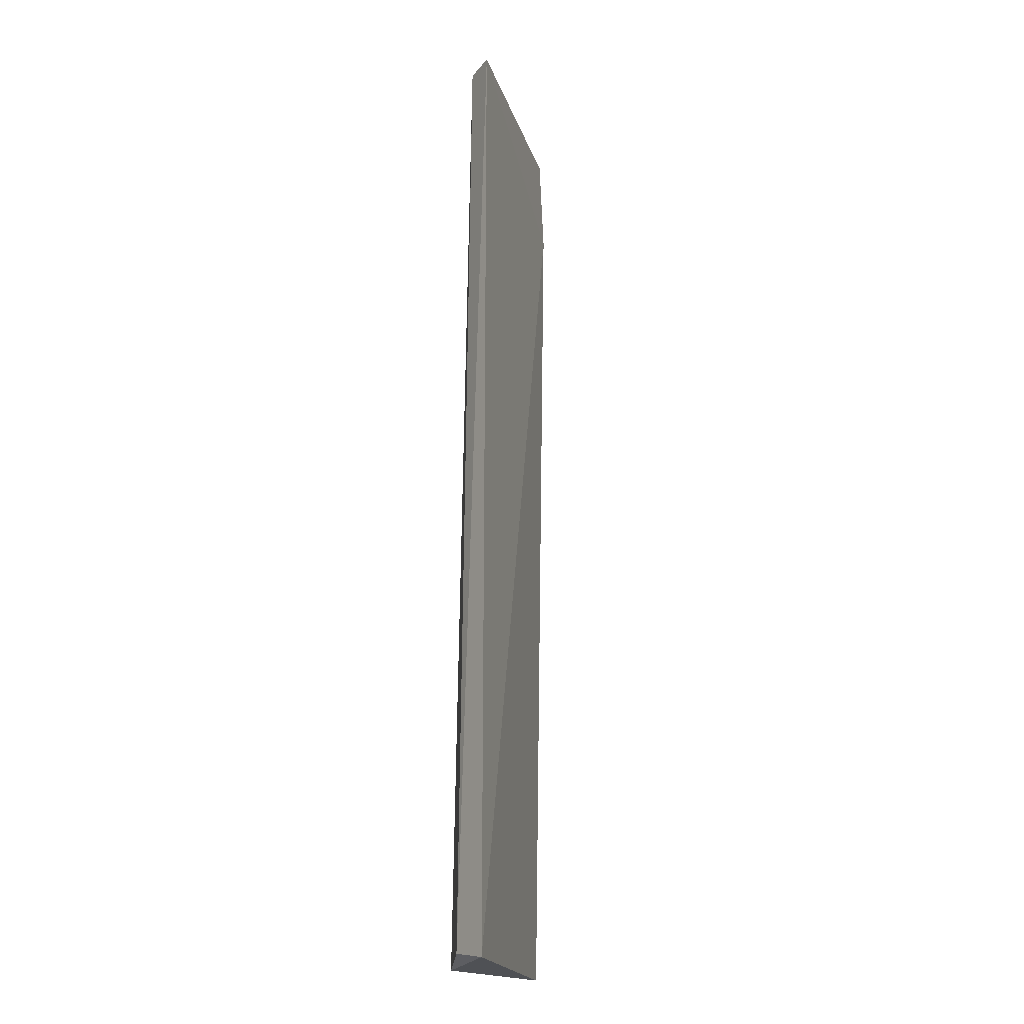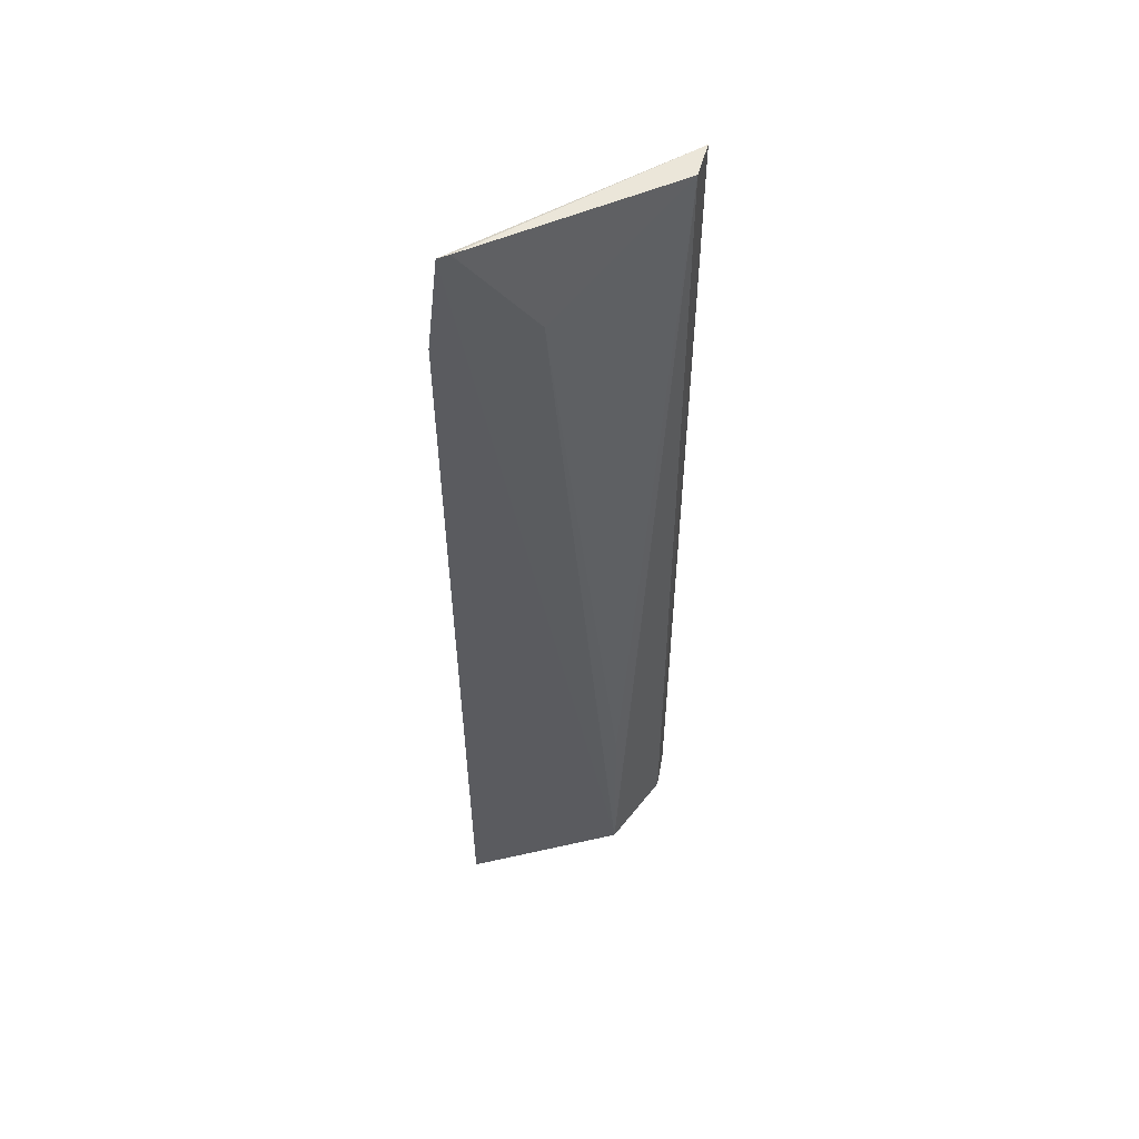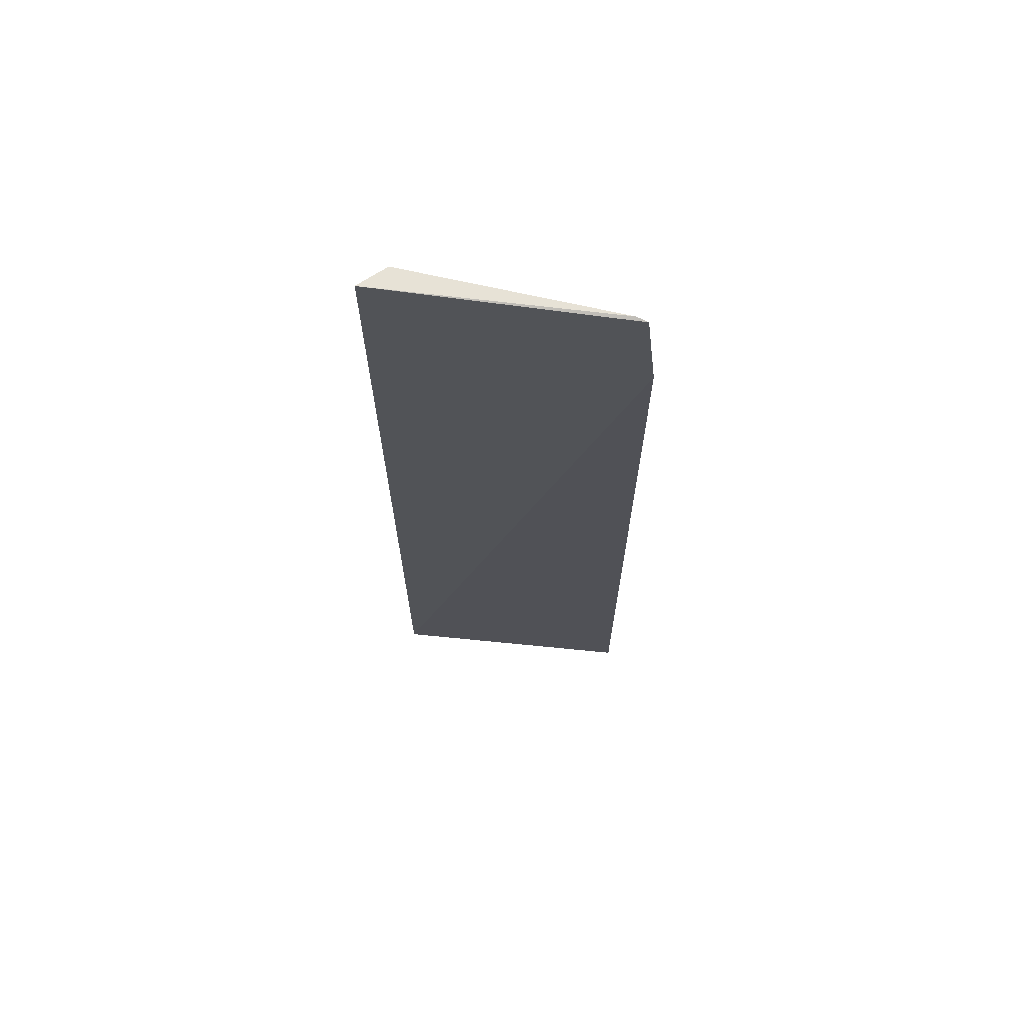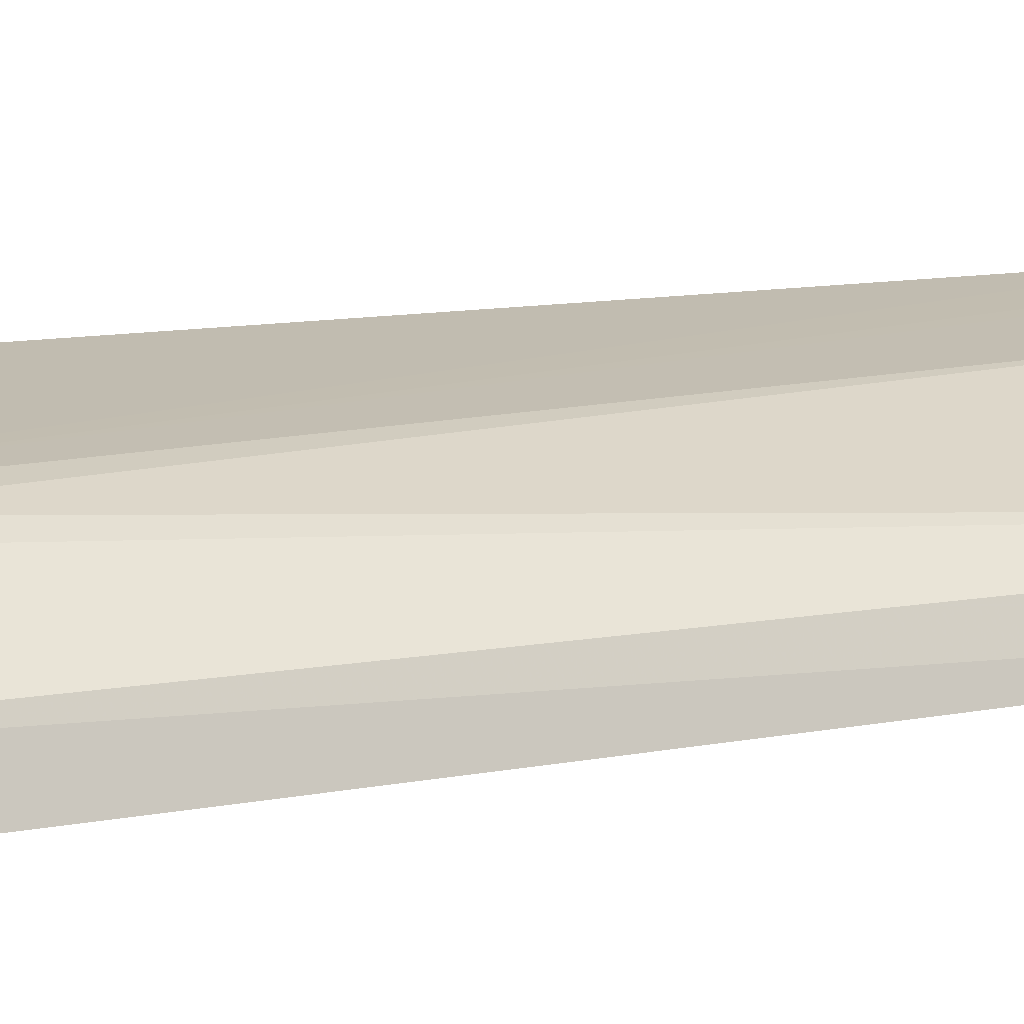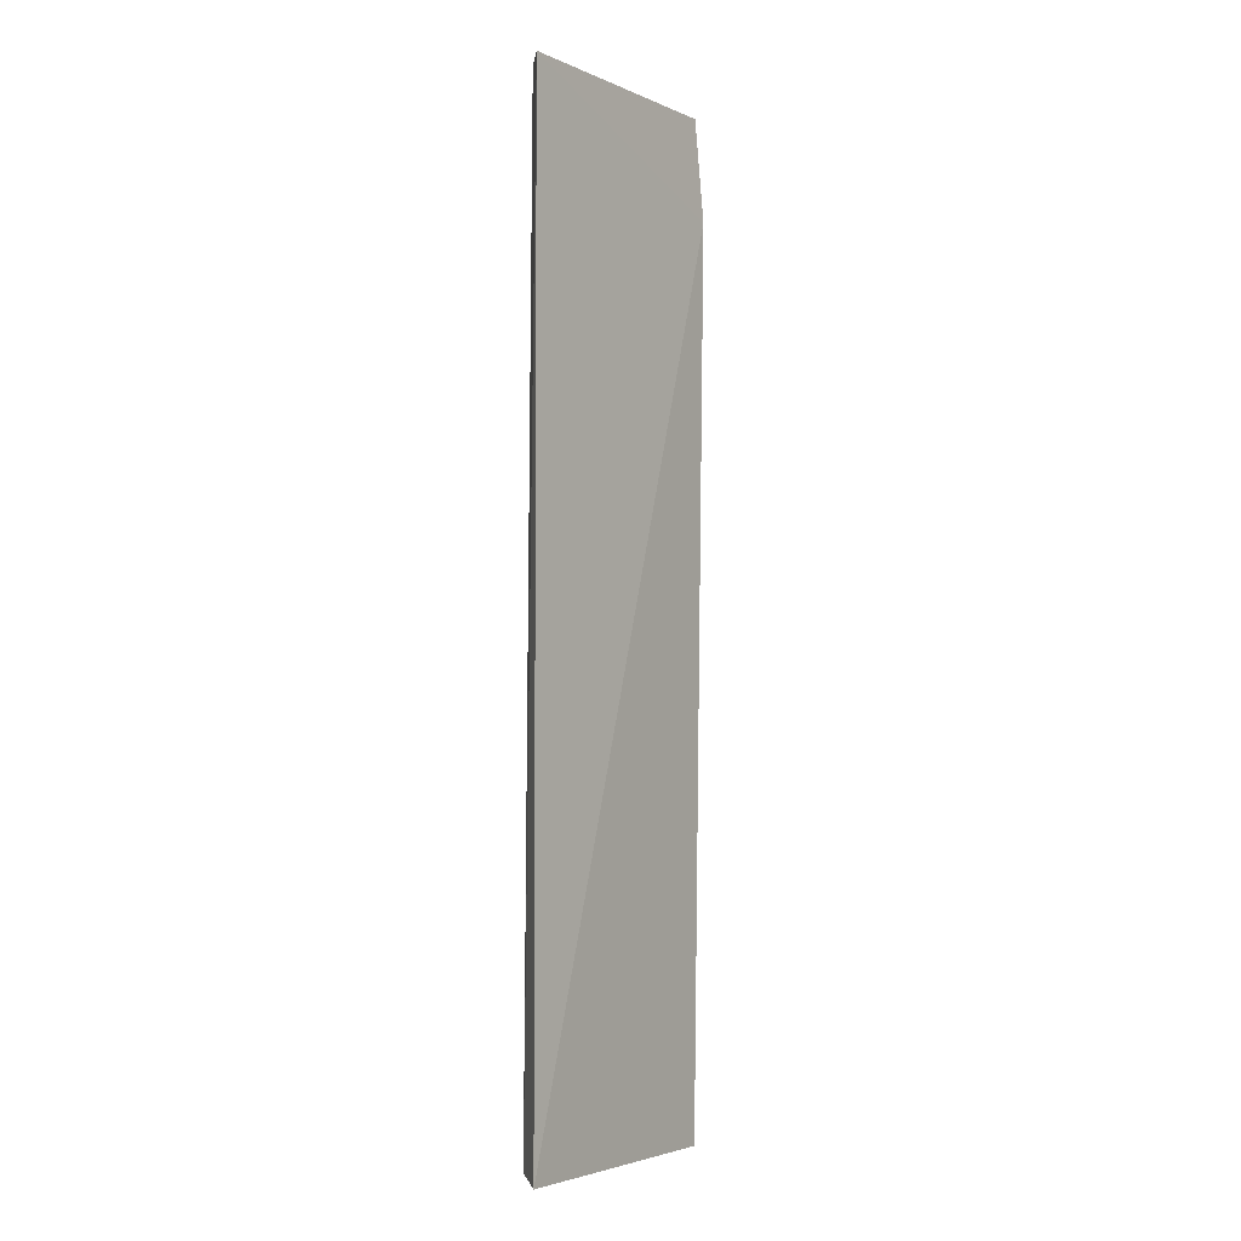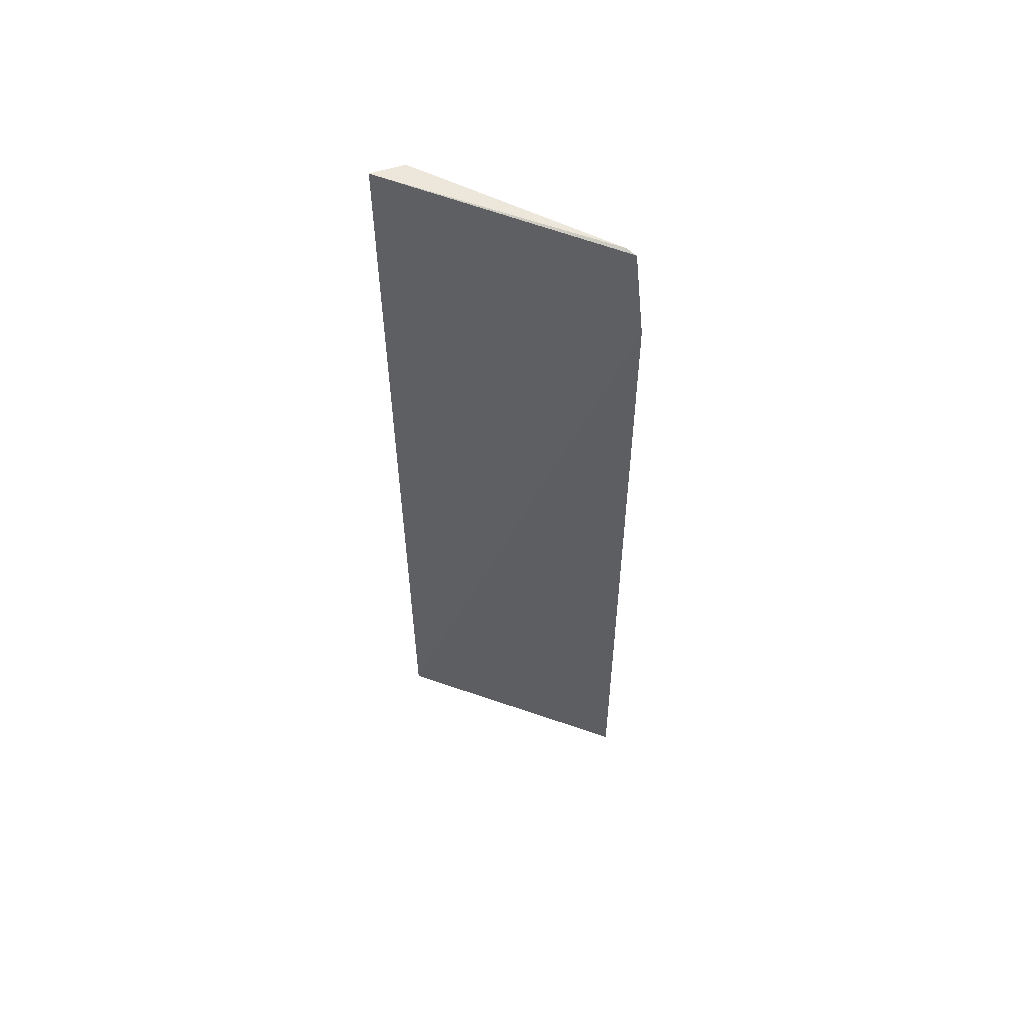
<metadata>
{"format":"obj","ext":"obj","renderer":"f3d","projection":"perspective","resolution":1024,"background":"white","views":[{"elev":-18.6,"azim":-52.5,"up":"+Z"},{"elev":54.4,"azim":172.4,"up":"+Z"},{"elev":68.5,"azim":31.0,"up":"+Z"},{"elev":11.3,"azim":-117.8,"up":"+Y"},{"elev":-3.4,"azim":-31.7,"up":"+Z"},{"elev":57.9,"azim":45.0,"up":"+Z"}]}
</metadata>
<code>
v -0.1379 0.02415 0.06108
v -0.1373 0.02429 0.05649
v -0.1452 0.02412 0.01571
v -0.1485 0.01964 0.01588
v -0.1486 0.0196 0.06109
v -0.1375 0.02491 0.01571
v -0.1479 0.02106 0.06099
v -0.1384 0.02409 0.06115
v -0.148 0.02154 0.01616
v -0.1418 0.02376 0.05648
v -0.1451 0.02386 0.02483
f 1 2 3
f 5 2 1
f 5 4 2
f 6 3 2
f 6 2 4
f 6 4 3
f 8 7 5
f 8 5 1
f 8 1 3
f 9 7 3
f 9 3 4
f 9 4 5
f 9 5 7
f 10 8 3
f 10 7 8
f 11 10 3
f 11 3 7
f 11 7 10

</code>
